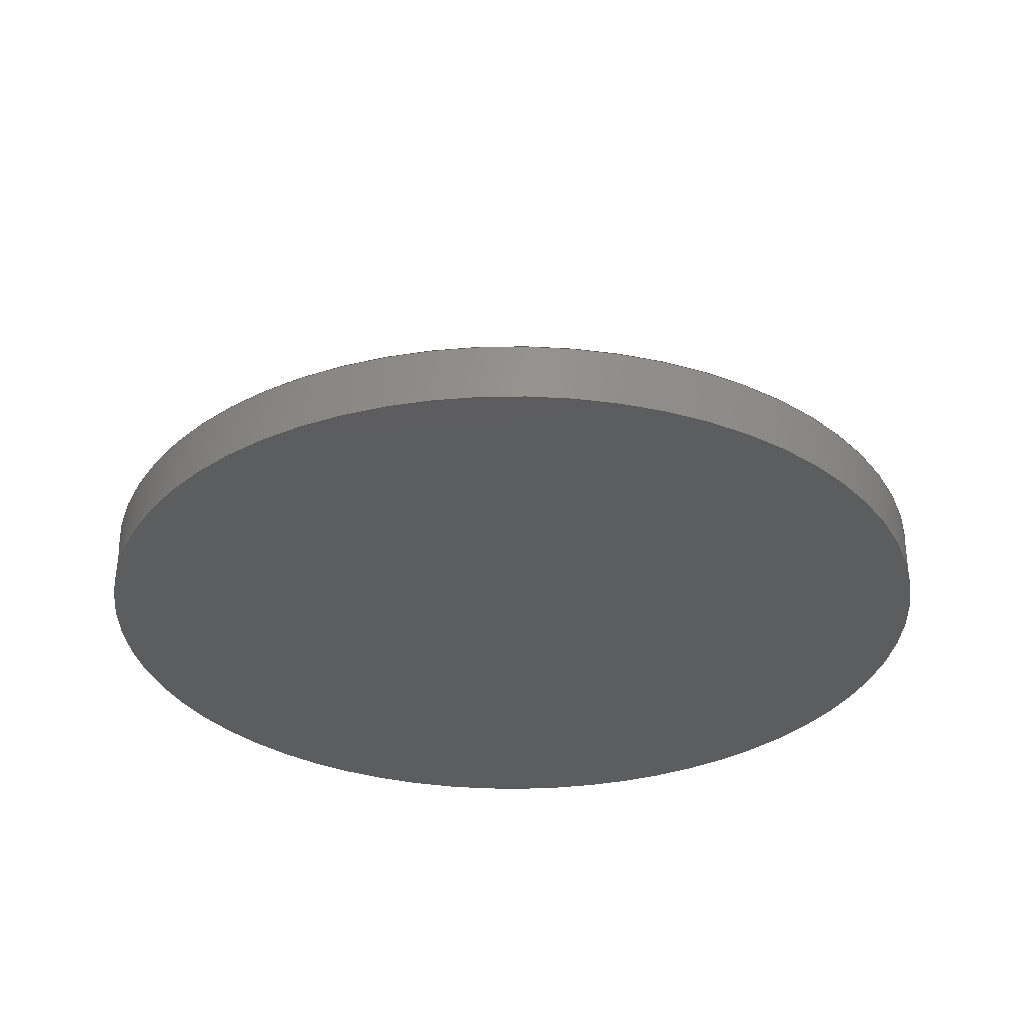
<metadata>
{"format":"step","ext":"stp","renderer":"f3d","projection":"perspective","resolution":1024,"background":"white","views":[{"elev":-32.0,"azim":-3.2,"up":"+Z"}]}
</metadata>
<code>
ISO-10303-21;
DATA;
#1=MECHANICAL_DESIGN_GEOMETRIC_PRESENTATION_REPRESENTATION('',(#4),#465);
#2=SHAPE_REPRESENTATION_RELATIONSHIP('SRR','None',#472,#3);
#3=ADVANCED_BREP_SHAPE_REPRESENTATION('',(#5),#464);
#4=STYLED_ITEM('',(#481),#5);
#5=MANIFOLD_SOLID_BREP('Body1',#265);
#6=CYLINDRICAL_SURFACE('',#283,3.5);
#7=CYLINDRICAL_SURFACE('',#285,10);
#8=CYLINDRICAL_SURFACE('',#290,3.5);
#9=CYLINDRICAL_SURFACE('',#293,10);
#10=CYLINDRICAL_SURFACE('',#301,6.5);
#11=CYLINDRICAL_SURFACE('',#304,37.5);
#12=FACE_BOUND('',#34,.T.);
#13=FACE_BOUND('',#38,.T.);
#14=FACE_BOUND('',#40,.T.);
#15=FACE_BOUND('',#44,.T.);
#16=FACE_BOUND('',#46,.T.);
#17=FACE_OUTER_BOUND('',#33,.T.);
#18=FACE_OUTER_BOUND('',#35,.T.);
#19=FACE_OUTER_BOUND('',#36,.T.);
#20=FACE_OUTER_BOUND('',#37,.T.);
#21=FACE_OUTER_BOUND('',#39,.T.);
#22=FACE_OUTER_BOUND('',#41,.T.);
#23=FACE_OUTER_BOUND('',#42,.T.);
#24=FACE_OUTER_BOUND('',#43,.T.);
#25=FACE_OUTER_BOUND('',#45,.T.);
#26=FACE_OUTER_BOUND('',#47,.T.);
#27=FACE_OUTER_BOUND('',#48,.T.);
#28=FACE_OUTER_BOUND('',#49,.T.);
#29=FACE_OUTER_BOUND('',#50,.T.);
#30=FACE_OUTER_BOUND('',#51,.T.);
#31=FACE_OUTER_BOUND('',#52,.T.);
#32=FACE_OUTER_BOUND('',#53,.T.);
#33=EDGE_LOOP('',(#169,#170,#171,#172));
#34=EDGE_LOOP('',(#173));
#35=EDGE_LOOP('',(#174,#175,#176,#177));
#36=EDGE_LOOP('',(#178,#179,#180,#181));
#37=EDGE_LOOP('',(#182,#183,#184,#185));
#38=EDGE_LOOP('',(#186));
#39=EDGE_LOOP('',(#187));
#40=EDGE_LOOP('',(#188,#189,#190,#191));
#41=EDGE_LOOP('',(#192,#193,#194,#195));
#42=EDGE_LOOP('',(#196,#197,#198,#199));
#43=EDGE_LOOP('',(#200,#201,#202,#203));
#44=EDGE_LOOP('',(#204));
#45=EDGE_LOOP('',(#205,#206,#207,#208));
#46=EDGE_LOOP('',(#209));
#47=EDGE_LOOP('',(#210,#211,#212,#213,#214,#215));
#48=EDGE_LOOP('',(#216,#217,#218,#219));
#49=EDGE_LOOP('',(#220,#221,#222,#223));
#50=EDGE_LOOP('',(#224,#225,#226,#227));
#51=EDGE_LOOP('',(#228,#229,#230,#231,#232,#233));
#52=EDGE_LOOP('',(#234,#235,#236,#237));
#53=EDGE_LOOP('',(#238));
#54=CIRCLE('',#280,6.5);
#55=CIRCLE('',#281,10);
#56=CIRCLE('',#282,3.5);
#57=CIRCLE('',#284,3.5);
#58=CIRCLE('',#286,10);
#59=CIRCLE('',#289,37.5);
#60=CIRCLE('',#291,3.5);
#61=CIRCLE('',#292,3.5);
#62=CIRCLE('',#294,10);
#63=CIRCLE('',#295,10);
#64=CIRCLE('',#298,6.5);
#65=CIRCLE('',#305,37.5);
#66=LINE('',#392,#89);
#67=LINE('',#396,#90);
#68=LINE('',#403,#91);
#69=LINE('',#406,#92);
#70=LINE('',#409,#93);
#71=LINE('',#413,#94);
#72=LINE('',#414,#95);
#73=LINE('',#415,#96);
#74=LINE('',#420,#97);
#75=LINE('',#422,#98);
#76=LINE('',#423,#99);
#77=LINE('',#428,#100);
#78=LINE('',#435,#101);
#79=LINE('',#438,#102);
#80=LINE('',#440,#103);
#81=LINE('',#441,#104);
#82=LINE('',#444,#105);
#83=LINE('',#446,#106);
#84=LINE('',#449,#107);
#85=LINE('',#451,#108);
#86=LINE('',#453,#109);
#87=LINE('',#455,#110);
#88=LINE('',#459,#111);
#89=VECTOR('',#311,10);
#90=VECTOR('',#314,10);
#91=VECTOR('',#323,3.5);
#92=VECTOR('',#326,10);
#93=VECTOR('',#329,10);
#94=VECTOR('',#332,10);
#95=VECTOR('',#333,10);
#96=VECTOR('',#334,10);
#97=VECTOR('',#339,10);
#98=VECTOR('',#340,10);
#99=VECTOR('',#341,10);
#100=VECTOR('',#346,3.5);
#101=VECTOR('',#353,10);
#102=VECTOR('',#356,10);
#103=VECTOR('',#359,10);
#104=VECTOR('',#360,10);
#105=VECTOR('',#363,10);
#106=VECTOR('',#364,10);
#107=VECTOR('',#369,10);
#108=VECTOR('',#372,10);
#109=VECTOR('',#375,10);
#110=VECTOR('',#378,10);
#111=VECTOR('',#383,37.5);
#112=VERTEX_POINT('',#390);
#113=VERTEX_POINT('',#391);
#114=VERTEX_POINT('',#393);
#115=VERTEX_POINT('',#395);
#116=VERTEX_POINT('',#398);
#117=VERTEX_POINT('',#401);
#118=VERTEX_POINT('',#405);
#119=VERTEX_POINT('',#407);
#120=VERTEX_POINT('',#411);
#121=VERTEX_POINT('',#412);
#122=VERTEX_POINT('',#417);
#123=VERTEX_POINT('',#419);
#124=VERTEX_POINT('',#421);
#125=VERTEX_POINT('',#425);
#126=VERTEX_POINT('',#427);
#127=VERTEX_POINT('',#431);
#128=VERTEX_POINT('',#432);
#129=VERTEX_POINT('',#434);
#130=VERTEX_POINT('',#436);
#131=VERTEX_POINT('',#443);
#132=VERTEX_POINT('',#445);
#133=VERTEX_POINT('',#458);
#134=EDGE_CURVE('',#112,#113,#66,.T.);
#135=EDGE_CURVE('',#113,#114,#54,.T.);
#136=EDGE_CURVE('',#114,#115,#67,.T.);
#137=EDGE_CURVE('',#115,#112,#55,.T.);
#138=EDGE_CURVE('',#116,#116,#56,.T.);
#139=EDGE_CURVE('',#117,#117,#57,.T.);
#140=EDGE_CURVE('',#117,#116,#68,.T.);
#141=EDGE_CURVE('',#115,#118,#69,.T.);
#142=EDGE_CURVE('',#118,#119,#58,.T.);
#143=EDGE_CURVE('',#112,#119,#70,.T.);
#144=EDGE_CURVE('',#120,#121,#71,.T.);
#145=EDGE_CURVE('',#119,#120,#72,.T.);
#146=EDGE_CURVE('',#121,#118,#73,.T.);
#147=EDGE_CURVE('',#122,#122,#59,.T.);
#148=EDGE_CURVE('',#123,#120,#74,.T.);
#149=EDGE_CURVE('',#121,#124,#75,.T.);
#150=EDGE_CURVE('',#124,#123,#76,.T.);
#151=EDGE_CURVE('',#125,#125,#60,.T.);
#152=EDGE_CURVE('',#125,#126,#77,.T.);
#153=EDGE_CURVE('',#126,#126,#61,.T.);
#154=EDGE_CURVE('',#127,#128,#62,.T.);
#155=EDGE_CURVE('',#128,#129,#78,.T.);
#156=EDGE_CURVE('',#130,#129,#63,.T.);
#157=EDGE_CURVE('',#127,#130,#79,.T.);
#158=EDGE_CURVE('',#124,#130,#80,.T.);
#159=EDGE_CURVE('',#129,#123,#81,.T.);
#160=EDGE_CURVE('',#131,#128,#82,.T.);
#161=EDGE_CURVE('',#127,#132,#83,.T.);
#162=EDGE_CURVE('',#132,#131,#64,.T.);
#163=EDGE_CURVE('',#112,#128,#84,.T.);
#164=EDGE_CURVE('',#113,#131,#85,.T.);
#165=EDGE_CURVE('',#114,#132,#86,.T.);
#166=EDGE_CURVE('',#115,#127,#87,.T.);
#167=EDGE_CURVE('',#122,#133,#88,.T.);
#168=EDGE_CURVE('',#133,#133,#65,.T.);
#169=ORIENTED_EDGE('',*,*,#134,.T.);
#170=ORIENTED_EDGE('',*,*,#135,.T.);
#171=ORIENTED_EDGE('',*,*,#136,.T.);
#172=ORIENTED_EDGE('',*,*,#137,.T.);
#173=ORIENTED_EDGE('',*,*,#138,.T.);
#174=ORIENTED_EDGE('',*,*,#139,.T.);
#175=ORIENTED_EDGE('',*,*,#140,.T.);
#176=ORIENTED_EDGE('',*,*,#138,.F.);
#177=ORIENTED_EDGE('',*,*,#140,.F.);
#178=ORIENTED_EDGE('',*,*,#137,.F.);
#179=ORIENTED_EDGE('',*,*,#141,.T.);
#180=ORIENTED_EDGE('',*,*,#142,.T.);
#181=ORIENTED_EDGE('',*,*,#143,.F.);
#182=ORIENTED_EDGE('',*,*,#144,.F.);
#183=ORIENTED_EDGE('',*,*,#145,.F.);
#184=ORIENTED_EDGE('',*,*,#142,.F.);
#185=ORIENTED_EDGE('',*,*,#146,.F.);
#186=ORIENTED_EDGE('',*,*,#139,.F.);
#187=ORIENTED_EDGE('',*,*,#147,.T.);
#188=ORIENTED_EDGE('',*,*,#148,.T.);
#189=ORIENTED_EDGE('',*,*,#144,.T.);
#190=ORIENTED_EDGE('',*,*,#149,.T.);
#191=ORIENTED_EDGE('',*,*,#150,.T.);
#192=ORIENTED_EDGE('',*,*,#151,.F.);
#193=ORIENTED_EDGE('',*,*,#152,.T.);
#194=ORIENTED_EDGE('',*,*,#153,.T.);
#195=ORIENTED_EDGE('',*,*,#152,.F.);
#196=ORIENTED_EDGE('',*,*,#154,.T.);
#197=ORIENTED_EDGE('',*,*,#155,.T.);
#198=ORIENTED_EDGE('',*,*,#156,.F.);
#199=ORIENTED_EDGE('',*,*,#157,.F.);
#200=ORIENTED_EDGE('',*,*,#150,.F.);
#201=ORIENTED_EDGE('',*,*,#158,.T.);
#202=ORIENTED_EDGE('',*,*,#156,.T.);
#203=ORIENTED_EDGE('',*,*,#159,.T.);
#204=ORIENTED_EDGE('',*,*,#151,.T.);
#205=ORIENTED_EDGE('',*,*,#160,.T.);
#206=ORIENTED_EDGE('',*,*,#154,.F.);
#207=ORIENTED_EDGE('',*,*,#161,.T.);
#208=ORIENTED_EDGE('',*,*,#162,.T.);
#209=ORIENTED_EDGE('',*,*,#153,.F.);
#210=ORIENTED_EDGE('',*,*,#148,.F.);
#211=ORIENTED_EDGE('',*,*,#159,.F.);
#212=ORIENTED_EDGE('',*,*,#155,.F.);
#213=ORIENTED_EDGE('',*,*,#163,.F.);
#214=ORIENTED_EDGE('',*,*,#143,.T.);
#215=ORIENTED_EDGE('',*,*,#145,.T.);
#216=ORIENTED_EDGE('',*,*,#163,.T.);
#217=ORIENTED_EDGE('',*,*,#160,.F.);
#218=ORIENTED_EDGE('',*,*,#164,.F.);
#219=ORIENTED_EDGE('',*,*,#134,.F.);
#220=ORIENTED_EDGE('',*,*,#164,.T.);
#221=ORIENTED_EDGE('',*,*,#162,.F.);
#222=ORIENTED_EDGE('',*,*,#165,.F.);
#223=ORIENTED_EDGE('',*,*,#135,.F.);
#224=ORIENTED_EDGE('',*,*,#165,.T.);
#225=ORIENTED_EDGE('',*,*,#161,.F.);
#226=ORIENTED_EDGE('',*,*,#166,.F.);
#227=ORIENTED_EDGE('',*,*,#136,.F.);
#228=ORIENTED_EDGE('',*,*,#166,.T.);
#229=ORIENTED_EDGE('',*,*,#157,.T.);
#230=ORIENTED_EDGE('',*,*,#158,.F.);
#231=ORIENTED_EDGE('',*,*,#149,.F.);
#232=ORIENTED_EDGE('',*,*,#146,.T.);
#233=ORIENTED_EDGE('',*,*,#141,.F.);
#234=ORIENTED_EDGE('',*,*,#147,.F.);
#235=ORIENTED_EDGE('',*,*,#167,.T.);
#236=ORIENTED_EDGE('',*,*,#168,.T.);
#237=ORIENTED_EDGE('',*,*,#167,.F.);
#238=ORIENTED_EDGE('',*,*,#168,.F.);
#239=PLANE('',#279);
#240=PLANE('',#287);
#241=PLANE('',#288);
#242=PLANE('',#296);
#243=PLANE('',#297);
#244=PLANE('',#299);
#245=PLANE('',#300);
#246=PLANE('',#302);
#247=PLANE('',#303);
#248=PLANE('',#306);
#249=ADVANCED_FACE('',(#17,#12),#239,.T.);
#250=ADVANCED_FACE('',(#18),#6,.F.);
#251=ADVANCED_FACE('',(#19),#7,.T.);
#252=ADVANCED_FACE('',(#20,#13),#240,.F.);
#253=ADVANCED_FACE('',(#21,#14),#241,.T.);
#254=ADVANCED_FACE('',(#22),#8,.F.);
#255=ADVANCED_FACE('',(#23),#9,.T.);
#256=ADVANCED_FACE('',(#24,#15),#242,.T.);
#257=ADVANCED_FACE('',(#25,#16),#243,.F.);
#258=ADVANCED_FACE('',(#26),#244,.T.);
#259=ADVANCED_FACE('',(#27),#245,.T.);
#260=ADVANCED_FACE('',(#28),#10,.F.);
#261=ADVANCED_FACE('',(#29),#246,.T.);
#262=ADVANCED_FACE('',(#30),#247,.T.);
#263=ADVANCED_FACE('',(#31),#11,.T.);
#264=ADVANCED_FACE('',(#32),#248,.F.);
#265=CLOSED_SHELL('',(#249,#250,#251,#252,#253,#254,#255,#256,#257,#258,
#259,#260,#261,#262,#263,#264));
#266=DERIVED_UNIT_ELEMENT(#268,1);
#267=DERIVED_UNIT_ELEMENT(#467,-3);
#268=(
MASS_UNIT()
NAMED_UNIT(*)
SI_UNIT(.KILO.,.GRAM.)
);
#269=DERIVED_UNIT((#266,#267));
#270=MEASURE_REPRESENTATION_ITEM('density measure',
POSITIVE_RATIO_MEASURE(7850),#269);
#271=PROPERTY_DEFINITION_REPRESENTATION(#276,#273);
#272=PROPERTY_DEFINITION_REPRESENTATION(#277,#274);
#273=REPRESENTATION('material name',(#275),#464);
#274=REPRESENTATION('density',(#270),#464);
#275=DESCRIPTIVE_REPRESENTATION_ITEM('Steel','Steel');
#276=PROPERTY_DEFINITION('material property','material name',#474);
#277=PROPERTY_DEFINITION('material property','density of part',#474);
#278=AXIS2_PLACEMENT_3D('placement',#388,#307,#308);
#279=AXIS2_PLACEMENT_3D('',#389,#309,#310);
#280=AXIS2_PLACEMENT_3D('',#394,#312,#313);
#281=AXIS2_PLACEMENT_3D('',#397,#315,#316);
#282=AXIS2_PLACEMENT_3D('',#399,#317,#318);
#283=AXIS2_PLACEMENT_3D('',#400,#319,#320);
#284=AXIS2_PLACEMENT_3D('',#402,#321,#322);
#285=AXIS2_PLACEMENT_3D('',#404,#324,#325);
#286=AXIS2_PLACEMENT_3D('',#408,#327,#328);
#287=AXIS2_PLACEMENT_3D('',#410,#330,#331);
#288=AXIS2_PLACEMENT_3D('',#416,#335,#336);
#289=AXIS2_PLACEMENT_3D('',#418,#337,#338);
#290=AXIS2_PLACEMENT_3D('',#424,#342,#343);
#291=AXIS2_PLACEMENT_3D('',#426,#344,#345);
#292=AXIS2_PLACEMENT_3D('',#429,#347,#348);
#293=AXIS2_PLACEMENT_3D('',#430,#349,#350);
#294=AXIS2_PLACEMENT_3D('',#433,#351,#352);
#295=AXIS2_PLACEMENT_3D('',#437,#354,#355);
#296=AXIS2_PLACEMENT_3D('',#439,#357,#358);
#297=AXIS2_PLACEMENT_3D('',#442,#361,#362);
#298=AXIS2_PLACEMENT_3D('',#447,#365,#366);
#299=AXIS2_PLACEMENT_3D('',#448,#367,#368);
#300=AXIS2_PLACEMENT_3D('',#450,#370,#371);
#301=AXIS2_PLACEMENT_3D('',#452,#373,#374);
#302=AXIS2_PLACEMENT_3D('',#454,#376,#377);
#303=AXIS2_PLACEMENT_3D('',#456,#379,#380);
#304=AXIS2_PLACEMENT_3D('',#457,#381,#382);
#305=AXIS2_PLACEMENT_3D('',#460,#384,#385);
#306=AXIS2_PLACEMENT_3D('',#461,#386,#387);
#307=DIRECTION('axis',(0,0,1));
#308=DIRECTION('refdir',(1,0,0));
#309=DIRECTION('center_axis',(1,0,0));
#310=DIRECTION('ref_axis',(0,1,0));
#311=DIRECTION('',(0,1,0));
#312=DIRECTION('center_axis',(1,0,0));
#313=DIRECTION('ref_axis',(0,1,0));
#314=DIRECTION('',(0,1,0));
#315=DIRECTION('center_axis',(1,0,0));
#316=DIRECTION('ref_axis',(0,1,0));
#317=DIRECTION('center_axis',(-1,0,0));
#318=DIRECTION('ref_axis',(0,1,0));
#319=DIRECTION('center_axis',(1,0,0));
#320=DIRECTION('ref_axis',(0,1,0));
#321=DIRECTION('center_axis',(-1,0,0));
#322=DIRECTION('ref_axis',(0,1,0));
#323=DIRECTION('',(1,0,0));
#324=DIRECTION('center_axis',(1,0,0));
#325=DIRECTION('ref_axis',(0,1,0));
#326=DIRECTION('',(-1,0,0));
#327=DIRECTION('center_axis',(1,0,0));
#328=DIRECTION('ref_axis',(0,1,0));
#329=DIRECTION('',(-1,0,0));
#330=DIRECTION('center_axis',(1,0,0));
#331=DIRECTION('ref_axis',(0,1,0));
#332=DIRECTION('',(0,1,0));
#333=DIRECTION('',(0,2.22e-16,-1));
#334=DIRECTION('',(0,0,1));
#335=DIRECTION('center_axis',(0,0,1));
#336=DIRECTION('ref_axis',(1,0,0));
#337=DIRECTION('center_axis',(0,0,1));
#338=DIRECTION('ref_axis',(1,0,0));
#339=DIRECTION('',(-1,0,0));
#340=DIRECTION('',(1,0,0));
#341=DIRECTION('',(0,-1,0));
#342=DIRECTION('center_axis',(1,0,0));
#343=DIRECTION('ref_axis',(0,1,0));
#344=DIRECTION('center_axis',(-1,0,0));
#345=DIRECTION('ref_axis',(0,1,0));
#346=DIRECTION('',(-1,0,0));
#347=DIRECTION('center_axis',(-1,0,0));
#348=DIRECTION('ref_axis',(0,1,0));
#349=DIRECTION('center_axis',(1,0,0));
#350=DIRECTION('ref_axis',(0,1,0));
#351=DIRECTION('center_axis',(1,0,0));
#352=DIRECTION('ref_axis',(0,1,0));
#353=DIRECTION('',(1,0,0));
#354=DIRECTION('center_axis',(1,0,0));
#355=DIRECTION('ref_axis',(0,1,0));
#356=DIRECTION('',(1,0,0));
#357=DIRECTION('center_axis',(1,0,0));
#358=DIRECTION('ref_axis',(0,1,0));
#359=DIRECTION('',(0,0,1));
#360=DIRECTION('',(0,2.22e-16,-1));
#361=DIRECTION('center_axis',(1,0,0));
#362=DIRECTION('ref_axis',(0,1,0));
#363=DIRECTION('',(0,-1,0));
#364=DIRECTION('',(0,-1,0));
#365=DIRECTION('center_axis',(-1,0,0));
#366=DIRECTION('ref_axis',(0,1,0));
#367=DIRECTION('center_axis',(0,-1,-2.22e-16));
#368=DIRECTION('ref_axis',(0,2.22e-16,-1));
#369=DIRECTION('',(1,0,0));
#370=DIRECTION('center_axis',(0,0,1));
#371=DIRECTION('ref_axis',(0,-1,0));
#372=DIRECTION('',(1,0,0));
#373=DIRECTION('center_axis',(1,0,0));
#374=DIRECTION('ref_axis',(0,1,0));
#375=DIRECTION('',(1,0,0));
#376=DIRECTION('center_axis',(0,0,1));
#377=DIRECTION('ref_axis',(0,-1,0));
#378=DIRECTION('',(1,0,0));
#379=DIRECTION('center_axis',(0,1,0));
#380=DIRECTION('ref_axis',(0,0,1));
#381=DIRECTION('center_axis',(0,0,1));
#382=DIRECTION('ref_axis',(1,0,0));
#383=DIRECTION('',(0,0,-1));
#384=DIRECTION('center_axis',(0,0,1));
#385=DIRECTION('ref_axis',(1,0,0));
#386=DIRECTION('center_axis',(0,0,1));
#387=DIRECTION('ref_axis',(1,0,0));
#388=CARTESIAN_POINT('',(0,0,0));
#389=CARTESIAN_POINT('Origin',(-17.5,0,15));
#390=CARTESIAN_POINT('',(-17.5,-10,15));
#391=CARTESIAN_POINT('',(-17.5,-6.5,15));
#392=CARTESIAN_POINT('',(-17.5,-10,15));
#393=CARTESIAN_POINT('',(-17.5,6.5,15));
#394=CARTESIAN_POINT('Origin',(-17.5,0,15));
#395=CARTESIAN_POINT('',(-17.5,10,15));
#396=CARTESIAN_POINT('',(-17.5,10,15));
#397=CARTESIAN_POINT('Origin',(-17.5,0,15));
#398=CARTESIAN_POINT('',(-17.5,-3.5,15));
#399=CARTESIAN_POINT('Origin',(-17.5,0,15));
#400=CARTESIAN_POINT('Origin',(-17.5,0,15));
#401=CARTESIAN_POINT('',(-22.5,-3.5,15));
#402=CARTESIAN_POINT('Origin',(-22.5,0,15));
#403=CARTESIAN_POINT('',(-17.5,-3.5,15));
#404=CARTESIAN_POINT('Origin',(-17.5,0,15));
#405=CARTESIAN_POINT('',(-22.5,10,15));
#406=CARTESIAN_POINT('',(-17.5,10,15));
#407=CARTESIAN_POINT('',(-22.5,-10,15));
#408=CARTESIAN_POINT('Origin',(-22.5,0,15));
#409=CARTESIAN_POINT('',(-17.5,-10,15));
#410=CARTESIAN_POINT('Origin',(-22.5,0,15));
#411=CARTESIAN_POINT('',(-22.5,-10,5));
#412=CARTESIAN_POINT('',(-22.5,10,5));
#413=CARTESIAN_POINT('',(-22.5,0,5));
#414=CARTESIAN_POINT('',(-22.5,-10,5));
#415=CARTESIAN_POINT('',(-22.5,10,5));
#416=CARTESIAN_POINT('Origin',(0,0,5));
#417=CARTESIAN_POINT('',(-37.5,-4.592e-15,5));
#418=CARTESIAN_POINT('Origin',(0,0,5));
#419=CARTESIAN_POINT('',(22.5,-10,5));
#420=CARTESIAN_POINT('',(-8.75,-10,5));
#421=CARTESIAN_POINT('',(22.5,10,5));
#422=CARTESIAN_POINT('',(-8.75,10,5));
#423=CARTESIAN_POINT('',(22.5,0,5));
#424=CARTESIAN_POINT('Origin',(17.5,0,15));
#425=CARTESIAN_POINT('',(22.5,-3.5,15));
#426=CARTESIAN_POINT('Origin',(22.5,0,15));
#427=CARTESIAN_POINT('',(17.5,-3.5,15));
#428=CARTESIAN_POINT('',(17.5,-3.5,15));
#429=CARTESIAN_POINT('Origin',(17.5,0,15));
#430=CARTESIAN_POINT('Origin',(17.5,0,15));
#431=CARTESIAN_POINT('',(17.5,10,15));
#432=CARTESIAN_POINT('',(17.5,-10,15));
#433=CARTESIAN_POINT('Origin',(17.5,0,15));
#434=CARTESIAN_POINT('',(22.5,-10,15));
#435=CARTESIAN_POINT('',(17.5,-10,15));
#436=CARTESIAN_POINT('',(22.5,10,15));
#437=CARTESIAN_POINT('Origin',(22.5,0,15));
#438=CARTESIAN_POINT('',(17.5,10,15));
#439=CARTESIAN_POINT('Origin',(22.5,0,15));
#440=CARTESIAN_POINT('',(22.5,10,5));
#441=CARTESIAN_POINT('',(22.5,-10,5));
#442=CARTESIAN_POINT('Origin',(17.5,0,15));
#443=CARTESIAN_POINT('',(17.5,-6.5,15));
#444=CARTESIAN_POINT('',(17.5,-10,15));
#445=CARTESIAN_POINT('',(17.5,6.5,15));
#446=CARTESIAN_POINT('',(17.5,10,15));
#447=CARTESIAN_POINT('Origin',(17.5,0,15));
#448=CARTESIAN_POINT('Origin',(0,-10,15));
#449=CARTESIAN_POINT('',(0,-10,15));
#450=CARTESIAN_POINT('Origin',(0,-6.5,15));
#451=CARTESIAN_POINT('',(0,-6.5,15));
#452=CARTESIAN_POINT('Origin',(0,0,15));
#453=CARTESIAN_POINT('',(0,6.5,15));
#454=CARTESIAN_POINT('Origin',(0,10,15));
#455=CARTESIAN_POINT('',(0,10,15));
#456=CARTESIAN_POINT('Origin',(0,10,5));
#457=CARTESIAN_POINT('Origin',(0,0,0));
#458=CARTESIAN_POINT('',(-37.5,-4.592e-15,0));
#459=CARTESIAN_POINT('',(-37.5,-4.592e-15,0));
#460=CARTESIAN_POINT('Origin',(0,0,0));
#461=CARTESIAN_POINT('Origin',(0,0,0));
#462=UNCERTAINTY_MEASURE_WITH_UNIT(LENGTH_MEASURE(0.01),#466,
'DISTANCE_ACCURACY_VALUE',
'Maximum model space distance between geometric entities at asserted c
onnectivities');
#463=UNCERTAINTY_MEASURE_WITH_UNIT(LENGTH_MEASURE(0.01),#466,
'DISTANCE_ACCURACY_VALUE',
'Maximum model space distance between geometric entities at asserted c
onnectivities');
#464=(
GEOMETRIC_REPRESENTATION_CONTEXT(3)
GLOBAL_UNCERTAINTY_ASSIGNED_CONTEXT((#462))
GLOBAL_UNIT_ASSIGNED_CONTEXT((#466,#468,#469))
REPRESENTATION_CONTEXT('','3D')
);
#465=(
GEOMETRIC_REPRESENTATION_CONTEXT(3)
GLOBAL_UNCERTAINTY_ASSIGNED_CONTEXT((#463))
GLOBAL_UNIT_ASSIGNED_CONTEXT((#466,#468,#469))
REPRESENTATION_CONTEXT('','3D')
);
#466=(
LENGTH_UNIT()
NAMED_UNIT(*)
SI_UNIT(.MILLI.,.METRE.)
);
#467=(
LENGTH_UNIT()
NAMED_UNIT(*)
SI_UNIT($,.METRE.)
);
#468=(
NAMED_UNIT(*)
PLANE_ANGLE_UNIT()
SI_UNIT($,.RADIAN.)
);
#469=(
NAMED_UNIT(*)
SI_UNIT($,.STERADIAN.)
SOLID_ANGLE_UNIT()
);
#470=SHAPE_DEFINITION_REPRESENTATION(#471,#472);
#471=PRODUCT_DEFINITION_SHAPE('',$,#474);
#472=SHAPE_REPRESENTATION('',(#278),#464);
#473=PRODUCT_DEFINITION_CONTEXT('part definition',#478,'design');
#474=PRODUCT_DEFINITION('DHEC_bottom_lock_cap_v2',
'DHEC_bottom_lock_cap_v2 v4',#475,#473);
#475=PRODUCT_DEFINITION_FORMATION('',$,#480);
#476=PRODUCT_RELATED_PRODUCT_CATEGORY('DHEC_bottom_lock_cap_v2 v4',
'DHEC_bottom_lock_cap_v2 v4',(#480));
#477=APPLICATION_PROTOCOL_DEFINITION('international standard',
'automotive_design',2009,#478);
#478=APPLICATION_CONTEXT(
'Core Data for Automotive Mechanical Design Process');
#479=PRODUCT_CONTEXT('part definition',#478,'mechanical');
#480=PRODUCT('DHEC_bottom_lock_cap_v2','DHEC_bottom_lock_cap_v2 v4',$,(#479));
#481=PRESENTATION_STYLE_ASSIGNMENT((#482));
#482=SURFACE_STYLE_USAGE(.BOTH.,#483);
#483=SURFACE_SIDE_STYLE('',(#484));
#484=SURFACE_STYLE_FILL_AREA(#485);
#485=FILL_AREA_STYLE('Steel - Satin',(#486));
#486=FILL_AREA_STYLE_COLOUR('Steel - Satin',#487);
#487=COLOUR_RGB('Steel - Satin',0.6275,0.6275,0.6275);
ENDSEC;
END-ISO-10303-21;

</code>
